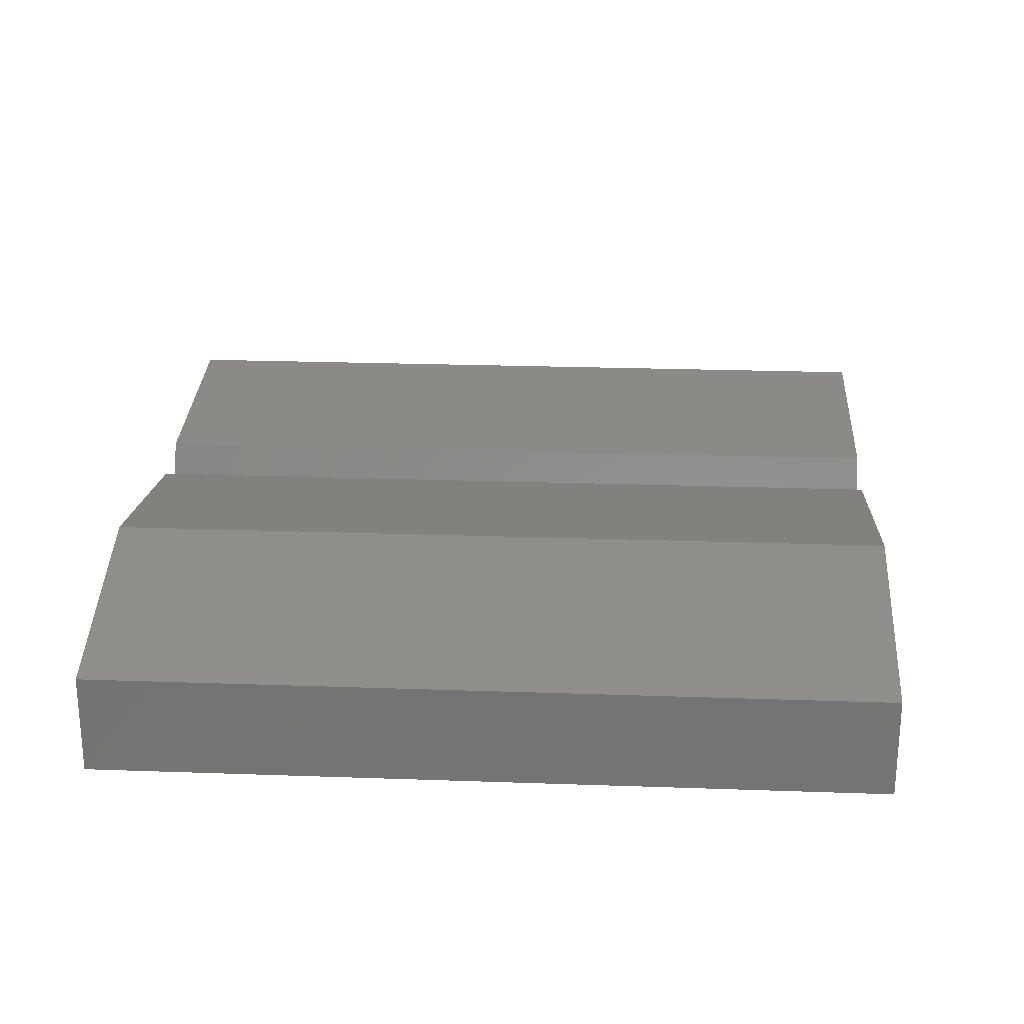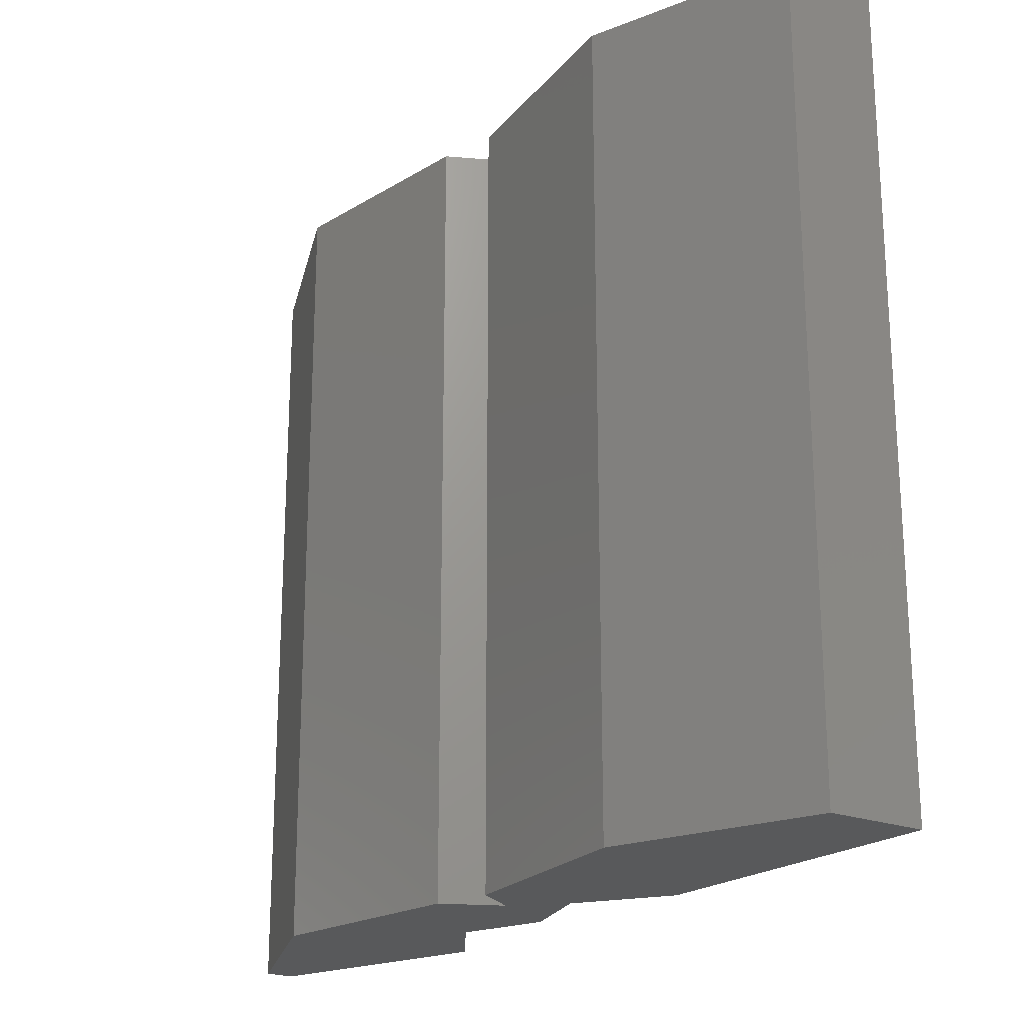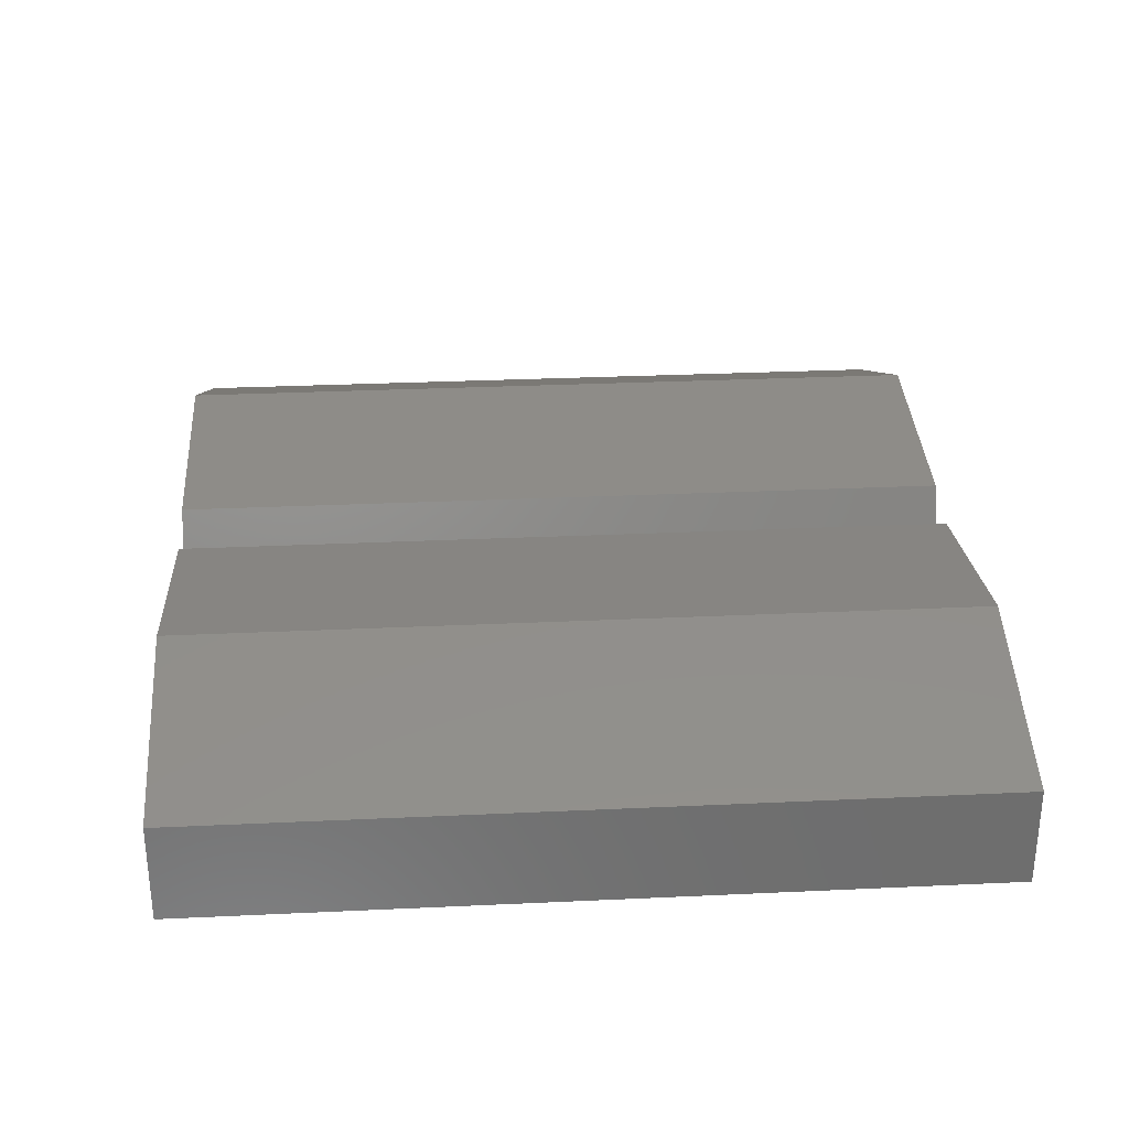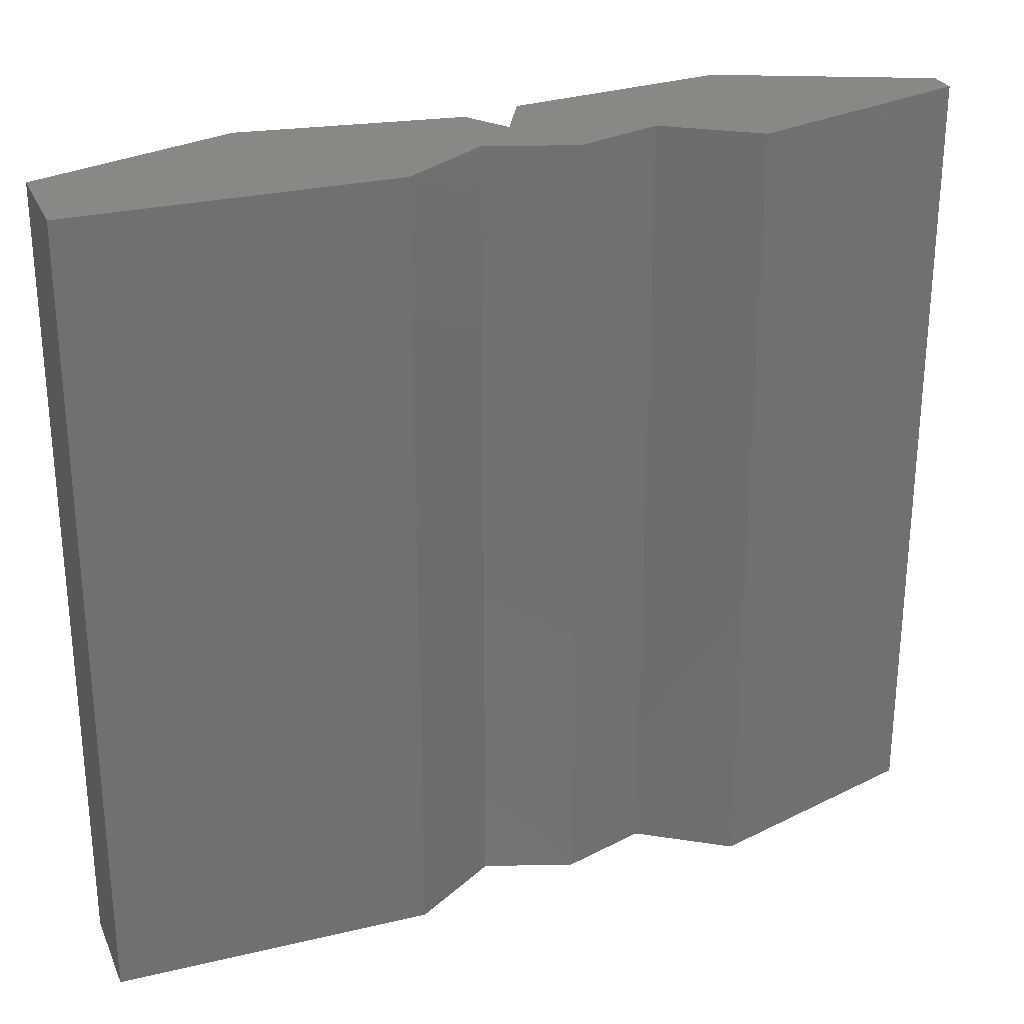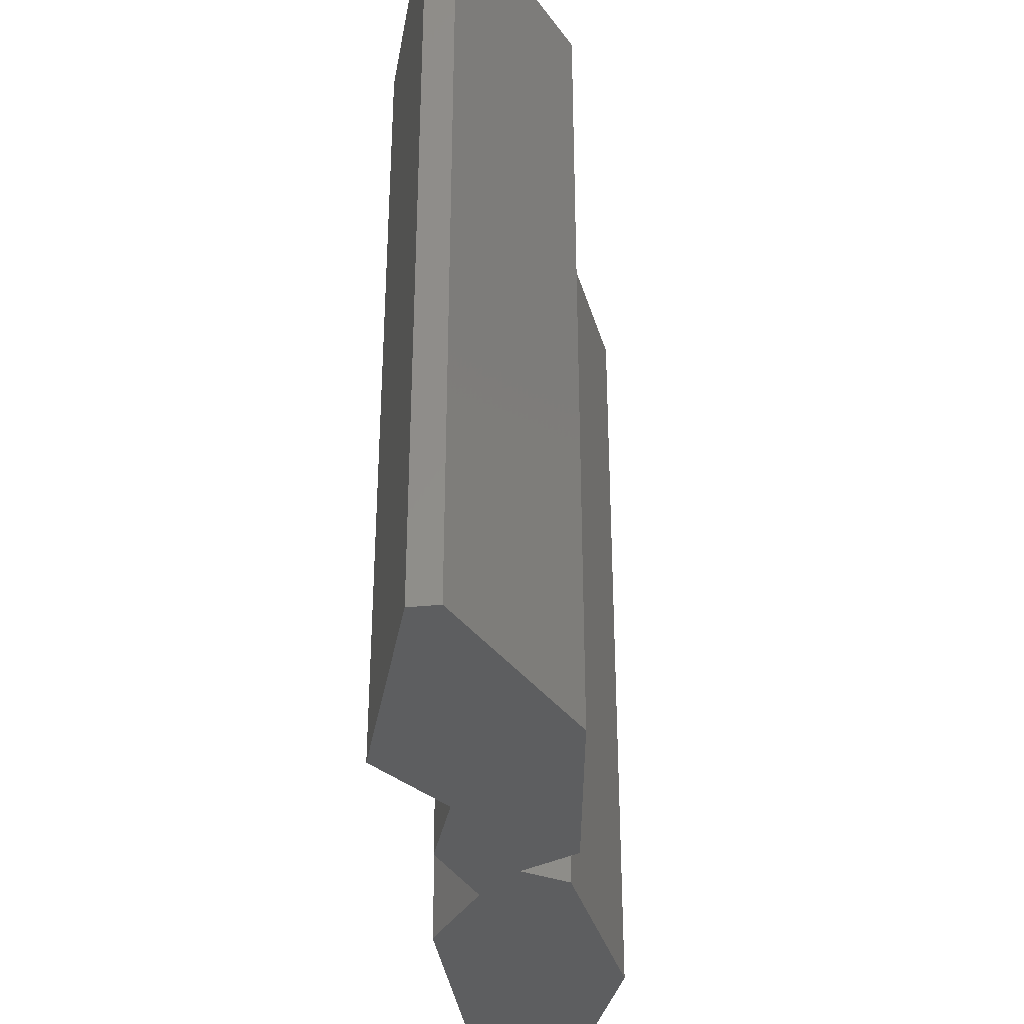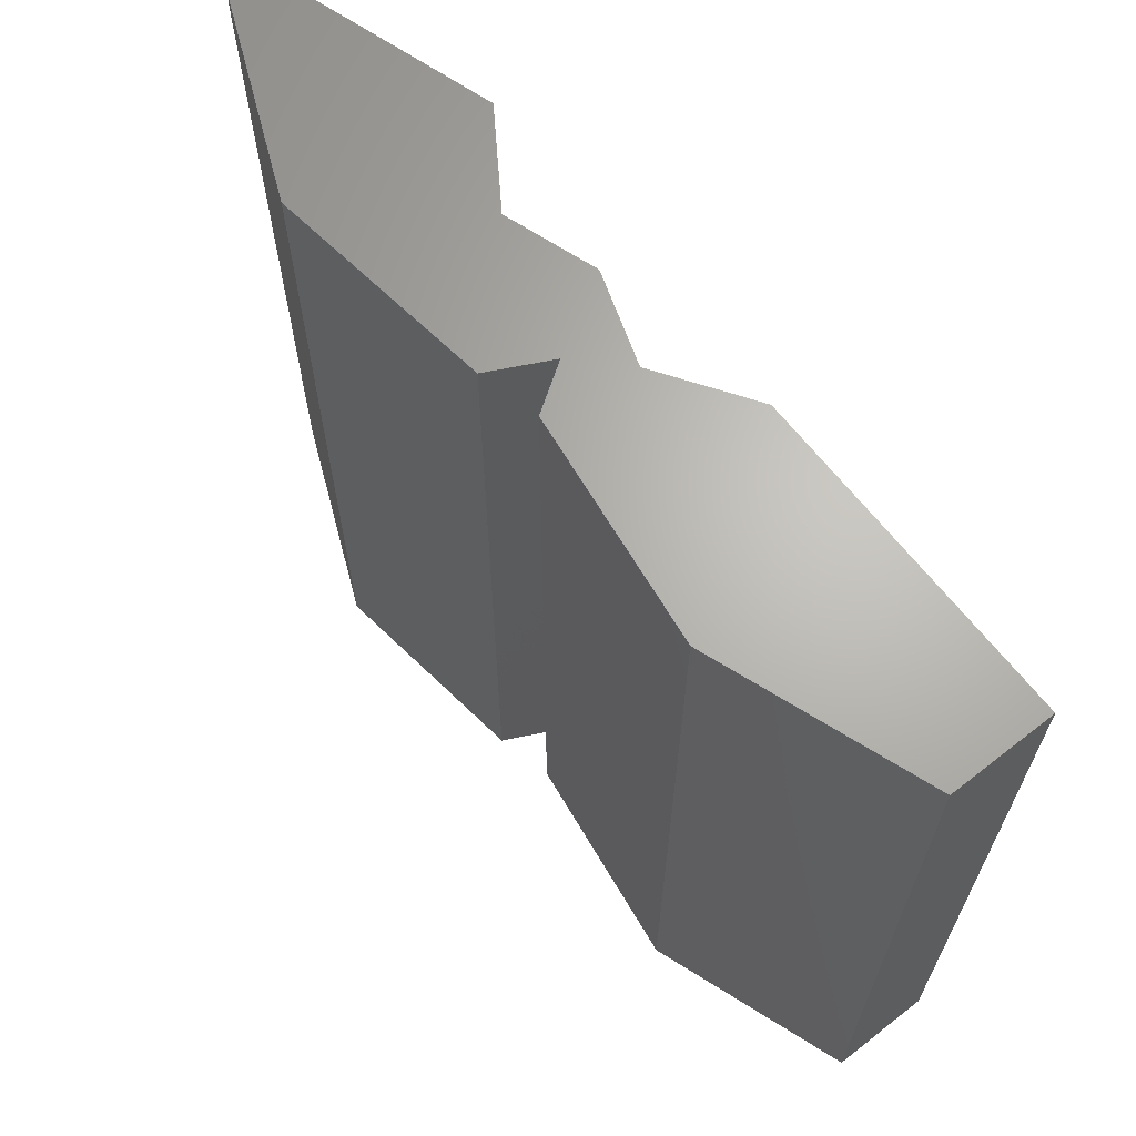
<metadata>
{"format":"stl","ext":"stl","renderer":"f3d","projection":"perspective","resolution":1024,"background":"white","views":[{"elev":23.6,"azim":93.4,"up":"+Z"},{"elev":-21.1,"azim":54.6,"up":"+Y"},{"elev":29.9,"azim":86.1,"up":"+Z"},{"elev":27.3,"azim":159.8,"up":"+Y"},{"elev":-35.2,"azim":-82.4,"up":"+Y"},{"elev":65.7,"azim":51.9,"up":"+Y"}]}
</metadata>
<code>
# stl→obj: 42 verts, 80 faces
v -0.5113 -0.01587 -0.1748
v -1.008 -0.8571 -0.01958
v -1.008 -0.01587 -0.01958
v -0.5113 -0.8571 -0.1748
v -1.008 -0.8571 0.0425
v -1.008 -0.01587 0.0425
v -0.325 -0.01587 -0.05062
v -0.325 -0.8571 -0.05062
v -1.008 0.8571 -0.01958
v -0.5113 0.8571 -0.1748
v -0.5734 -0.8571 0.2287
v -0.04568 -0.8571 0.0425
v -0.1388 -0.8571 -0.1127
v 0.04744 -0.8571 -0.05062
v -0.1078 -0.8571 0.1667
v 0.0164 -0.8571 0.1356
v 0.482 -0.8571 0.1977
v 0.2337 -0.8571 -0.1748
v 0.9166 -0.8571 -0.1748
v 0.9166 -0.8571 0.0425
v -0.5734 -0.01587 0.2287
v -1.008 0.8571 0.0425
v -0.1388 -0.01587 -0.1127
v -0.325 0.8571 -0.05062
v -0.5734 0.8571 0.2287
v -0.04568 0.8571 0.0425
v -0.1388 0.8571 -0.1127
v 0.04744 0.8571 -0.05062
v -0.1078 0.8571 0.1667
v 0.0164 0.8571 0.1356
v 0.482 0.8571 0.1977
v 0.2337 0.8571 -0.1748
v 0.9166 0.8571 -0.1748
v 0.9166 0.8571 0.0425
v 0.04744 -0.01587 -0.05062
v 0.2337 -0.01587 -0.1748
v 0.9166 -0.01587 -0.1748
v 0.9166 -0.01587 0.0425
v 0.482 -0.01587 0.1977
v 0.0164 -0.01587 0.1356
v -0.04568 -0.01587 0.0425
v -0.1078 -0.01587 0.1667
f 1 2 3
f 1 4 2
f 3 5 6
f 3 2 5
f 7 4 1
f 7 8 4
f 1 3 9
f 1 9 10
f 11 2 4
f 11 4 8
f 11 5 2
f 12 8 13
f 12 13 14
f 15 11 8
f 15 8 12
f 16 12 14
f 17 14 18
f 17 16 14
f 19 17 18
f 20 17 19
f 6 11 21
f 6 5 11
f 3 6 22
f 3 22 9
f 23 8 7
f 23 13 8
f 7 1 10
f 7 10 24
f 25 10 9
f 25 24 10
f 25 9 22
f 26 27 24
f 26 28 27
f 29 24 25
f 29 26 24
f 30 28 26
f 31 32 28
f 31 28 30
f 33 32 31
f 34 33 31
f 35 13 23
f 35 14 13
f 36 14 35
f 36 18 14
f 37 18 36
f 37 19 18
f 38 19 37
f 38 20 19
f 39 20 38
f 39 17 20
f 40 17 39
f 40 16 17
f 41 16 40
f 41 12 16
f 42 12 41
f 42 15 12
f 21 15 42
f 21 11 15
f 6 21 25
f 6 25 22
f 23 7 24
f 23 24 27
f 35 23 27
f 35 27 28
f 36 35 28
f 36 28 32
f 37 36 32
f 37 32 33
f 38 37 33
f 38 33 34
f 39 38 34
f 39 34 31
f 40 39 31
f 40 31 30
f 41 40 30
f 41 30 26
f 42 41 26
f 42 26 29
f 21 42 29
f 21 29 25

</code>
